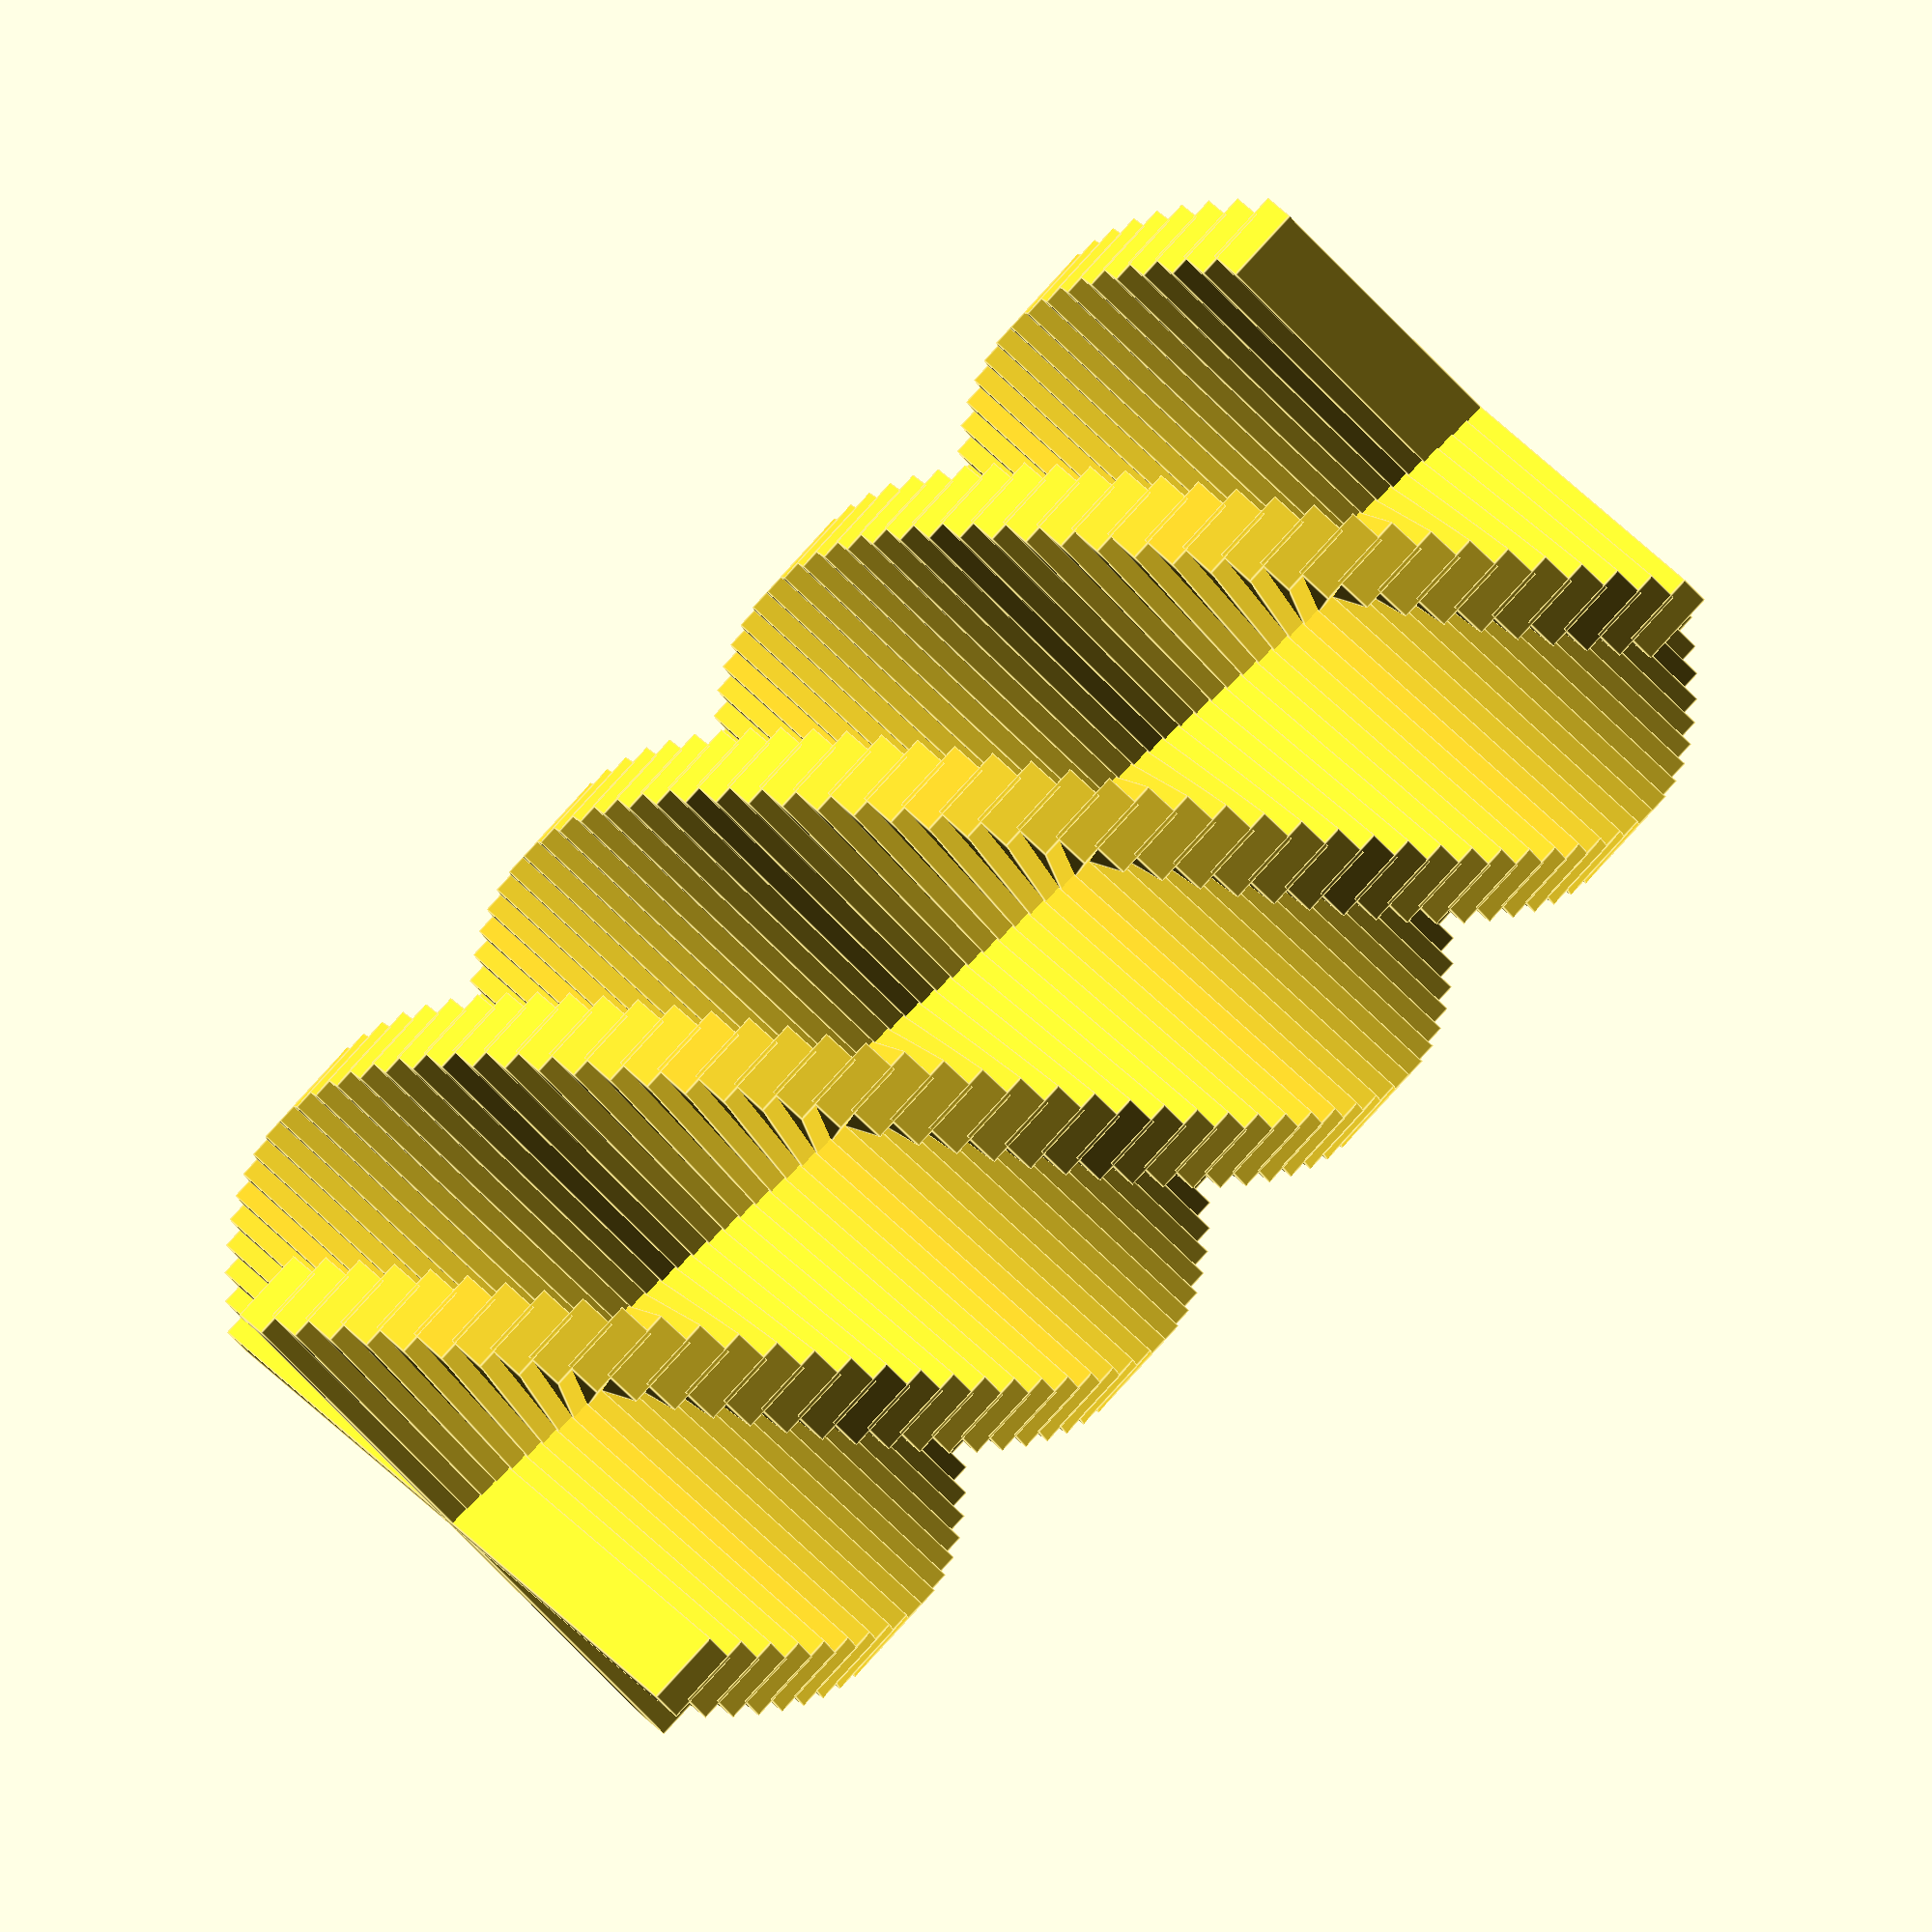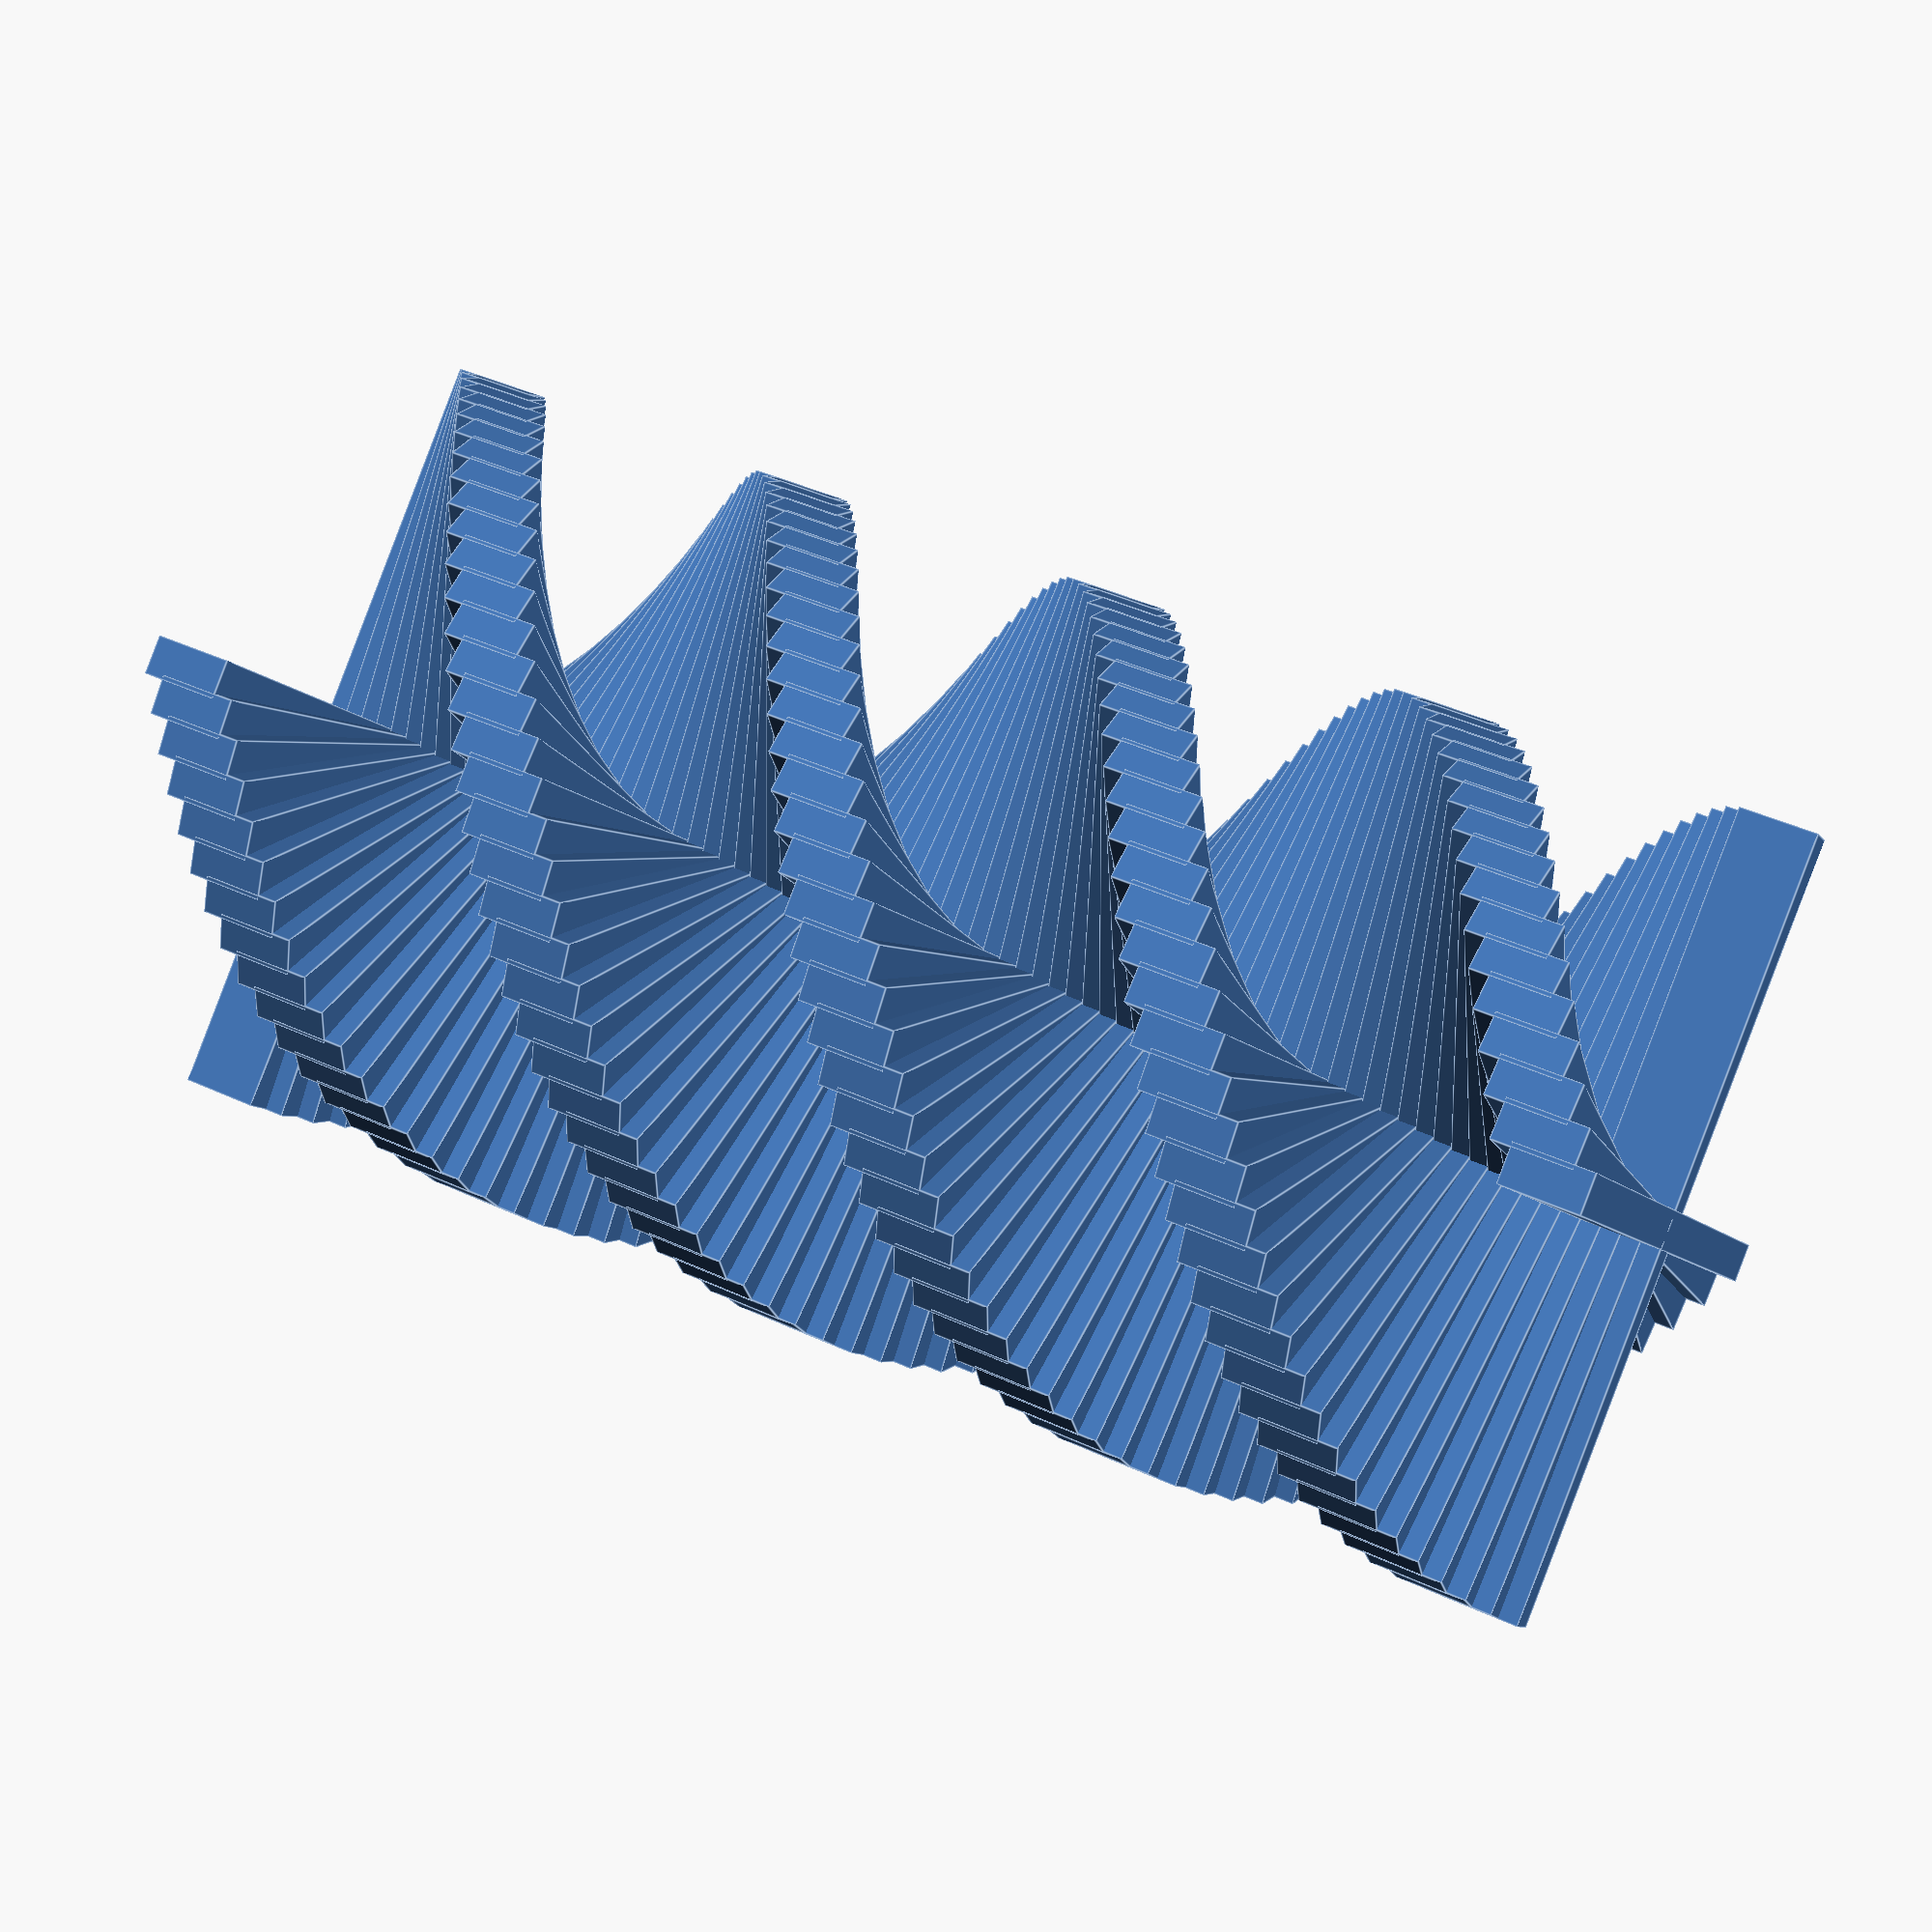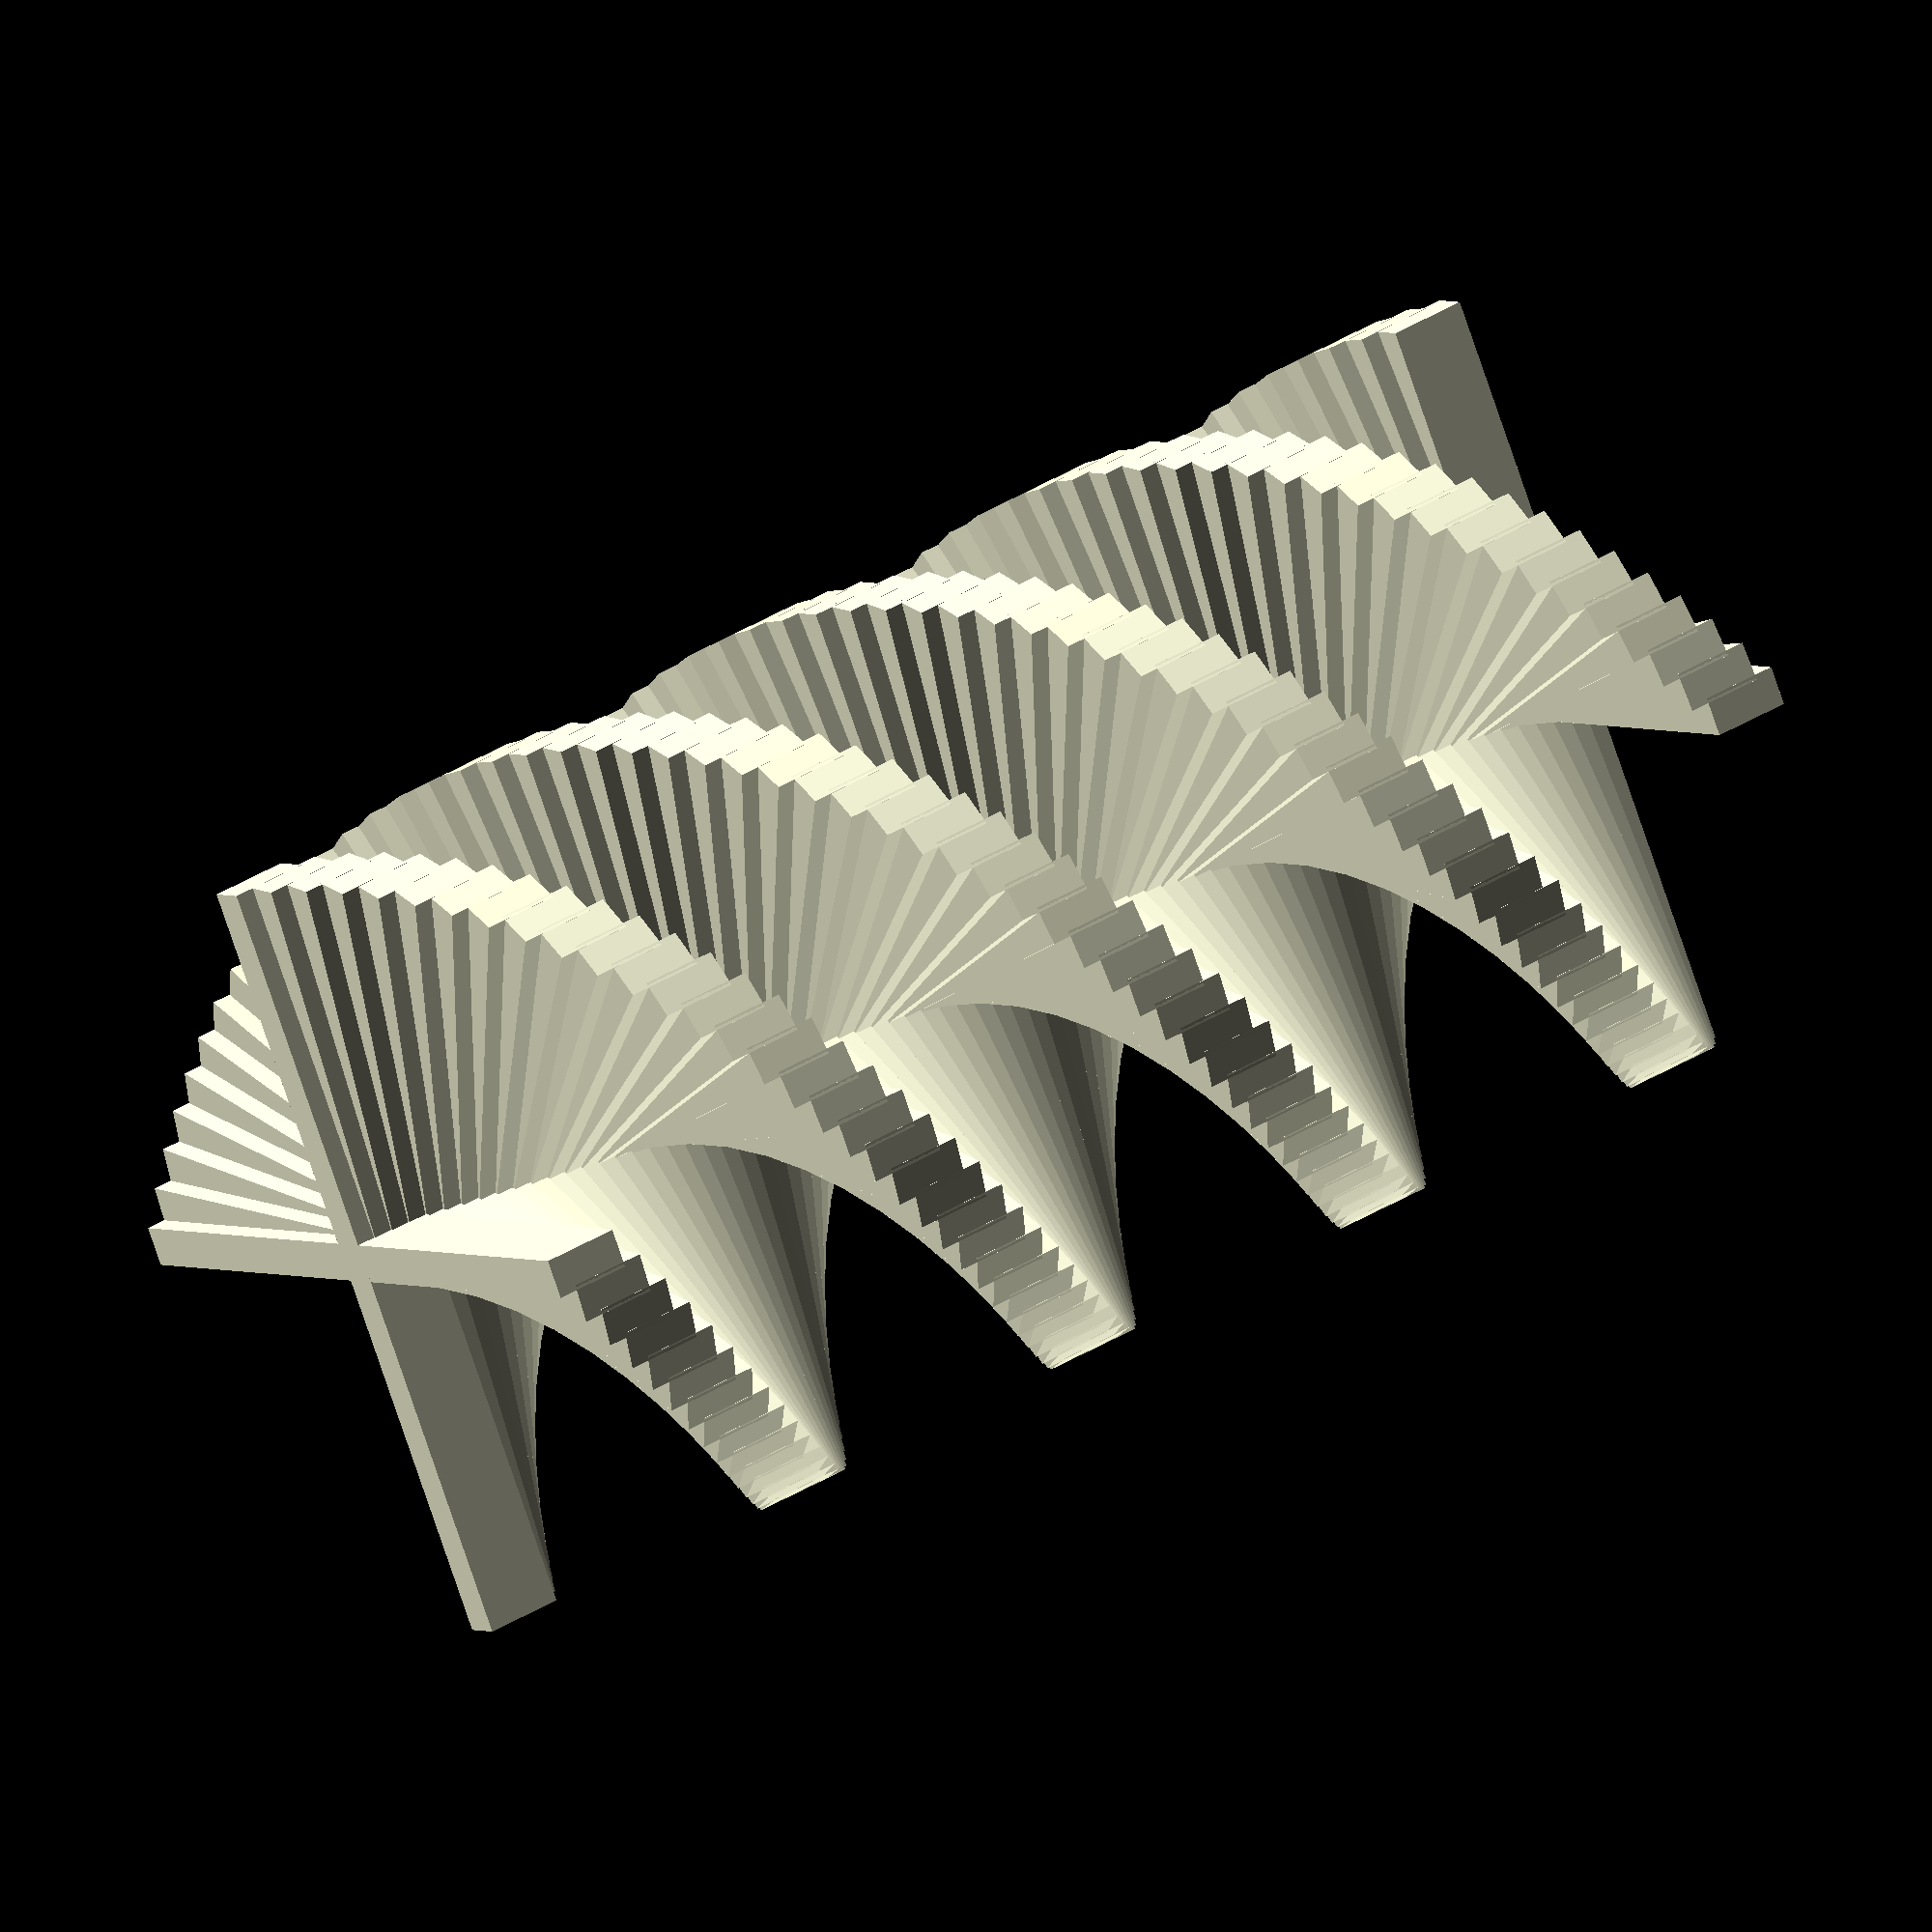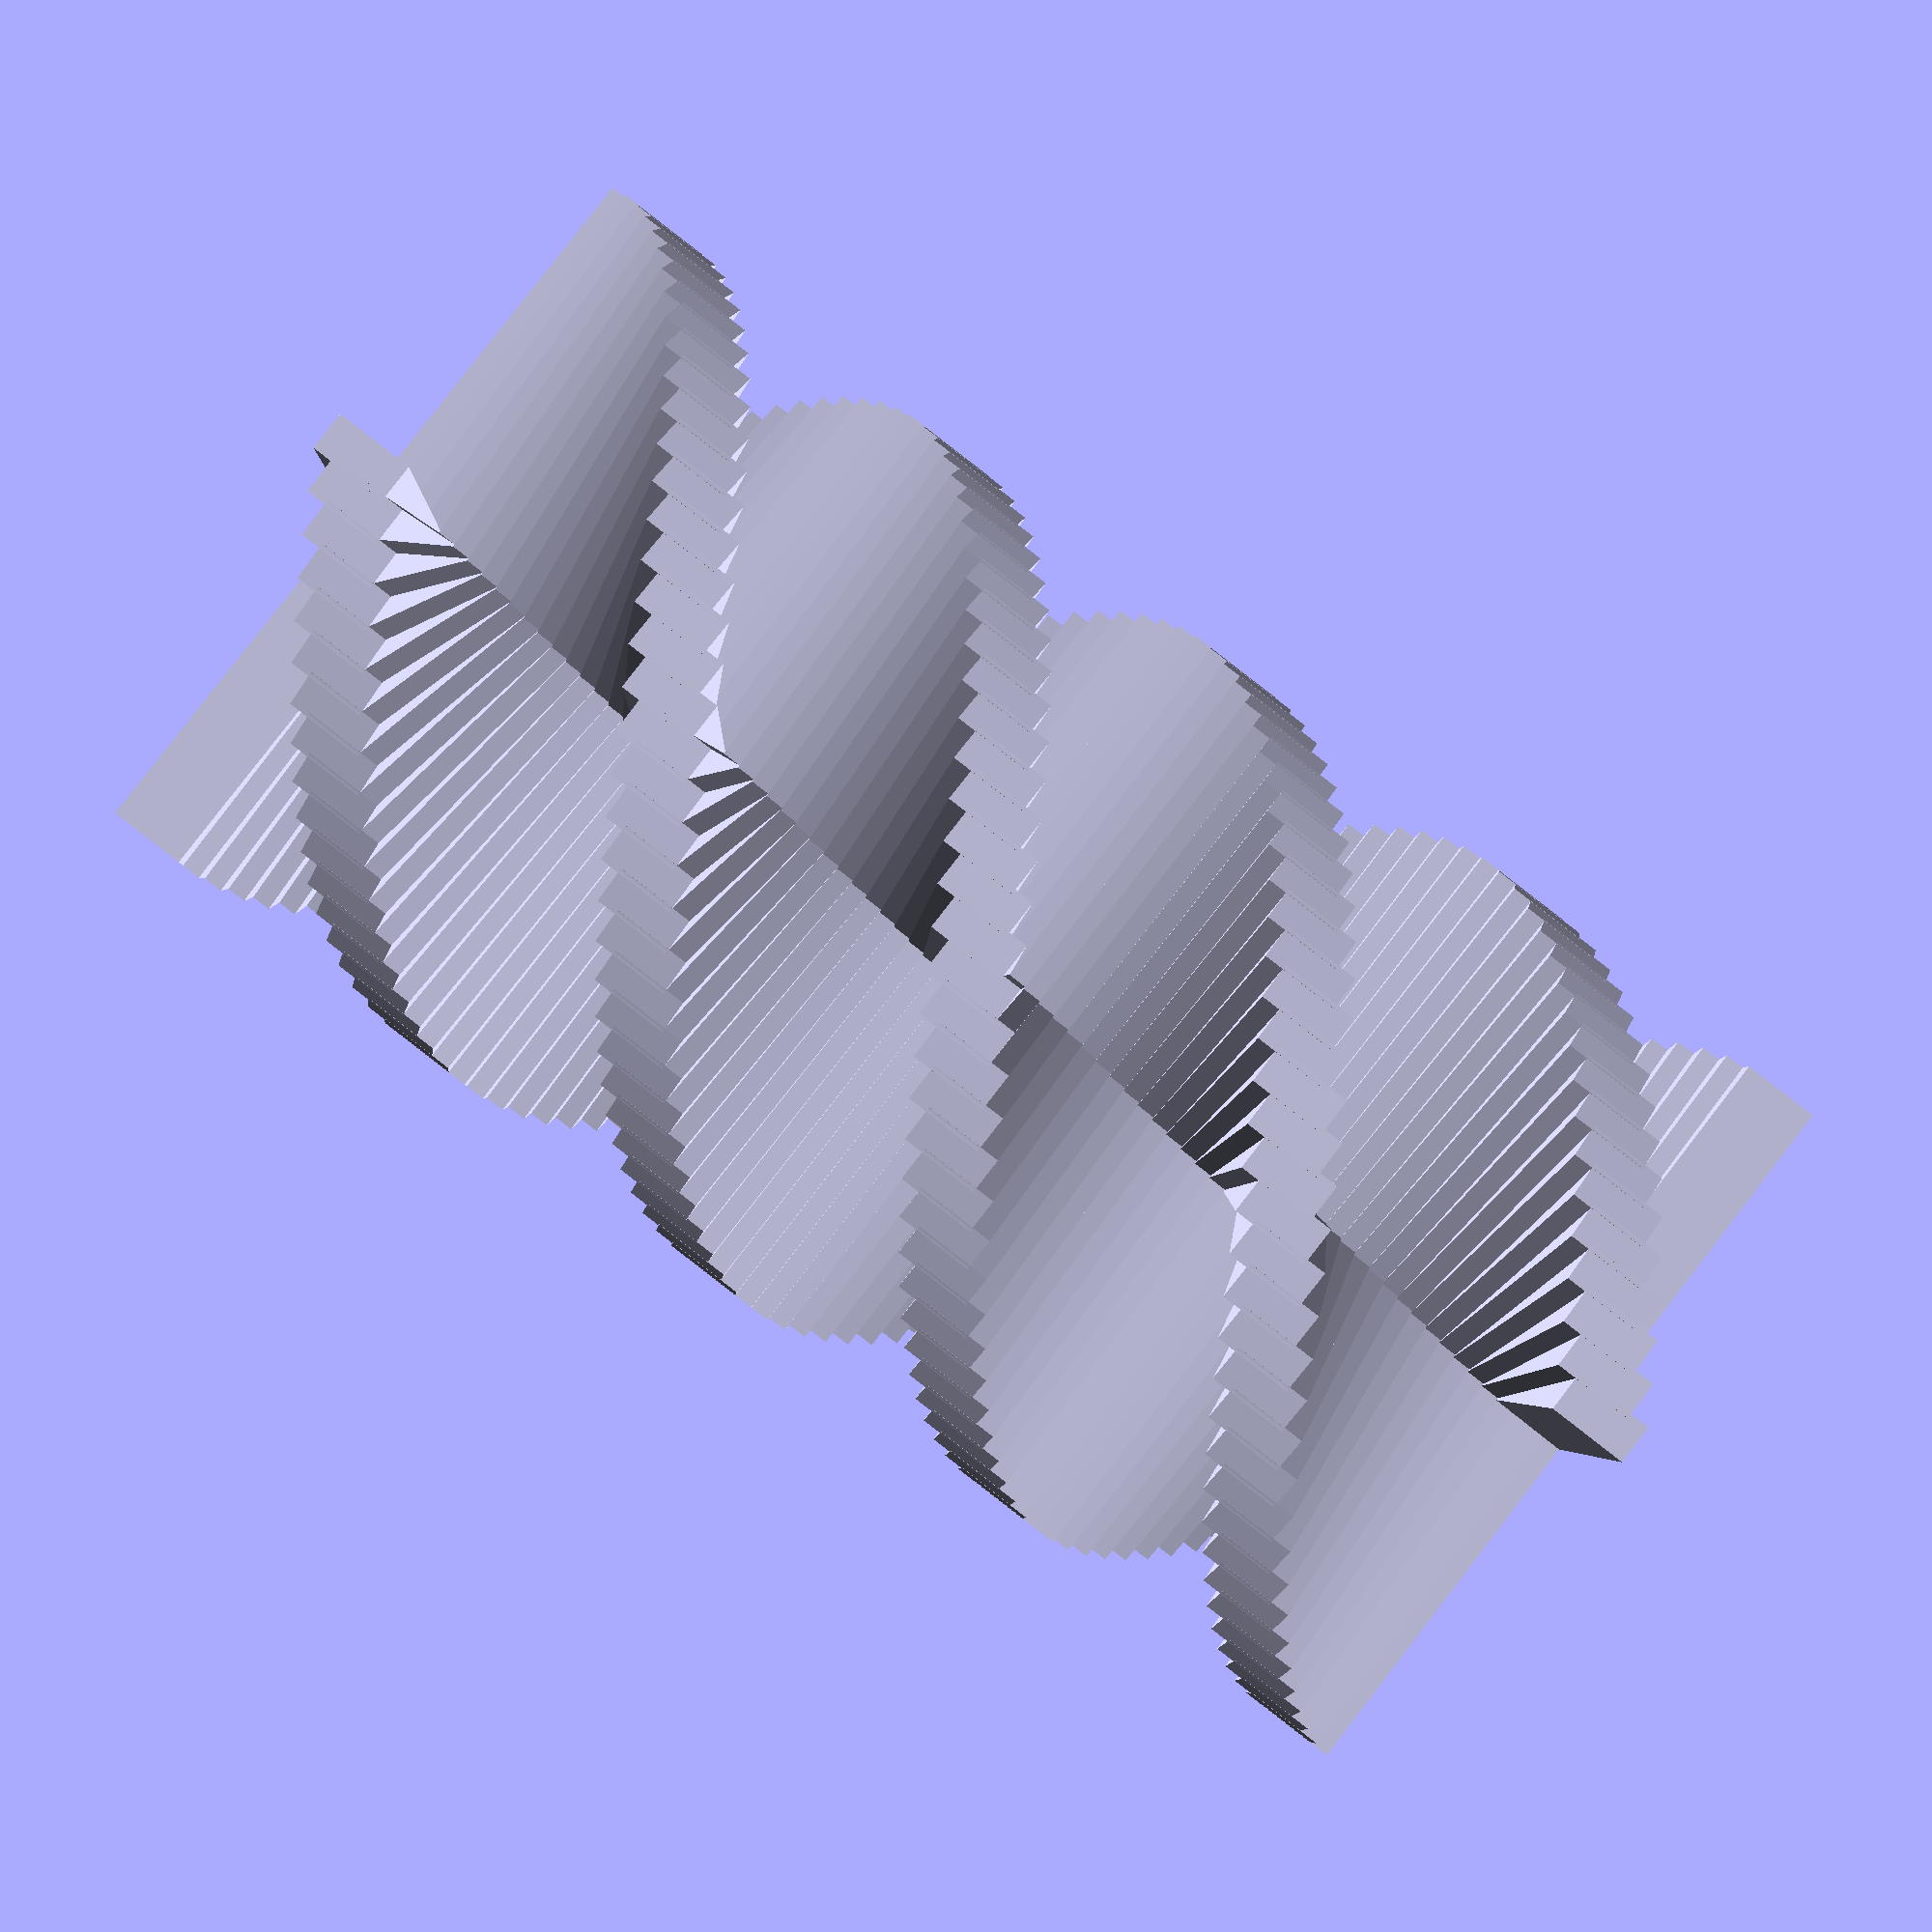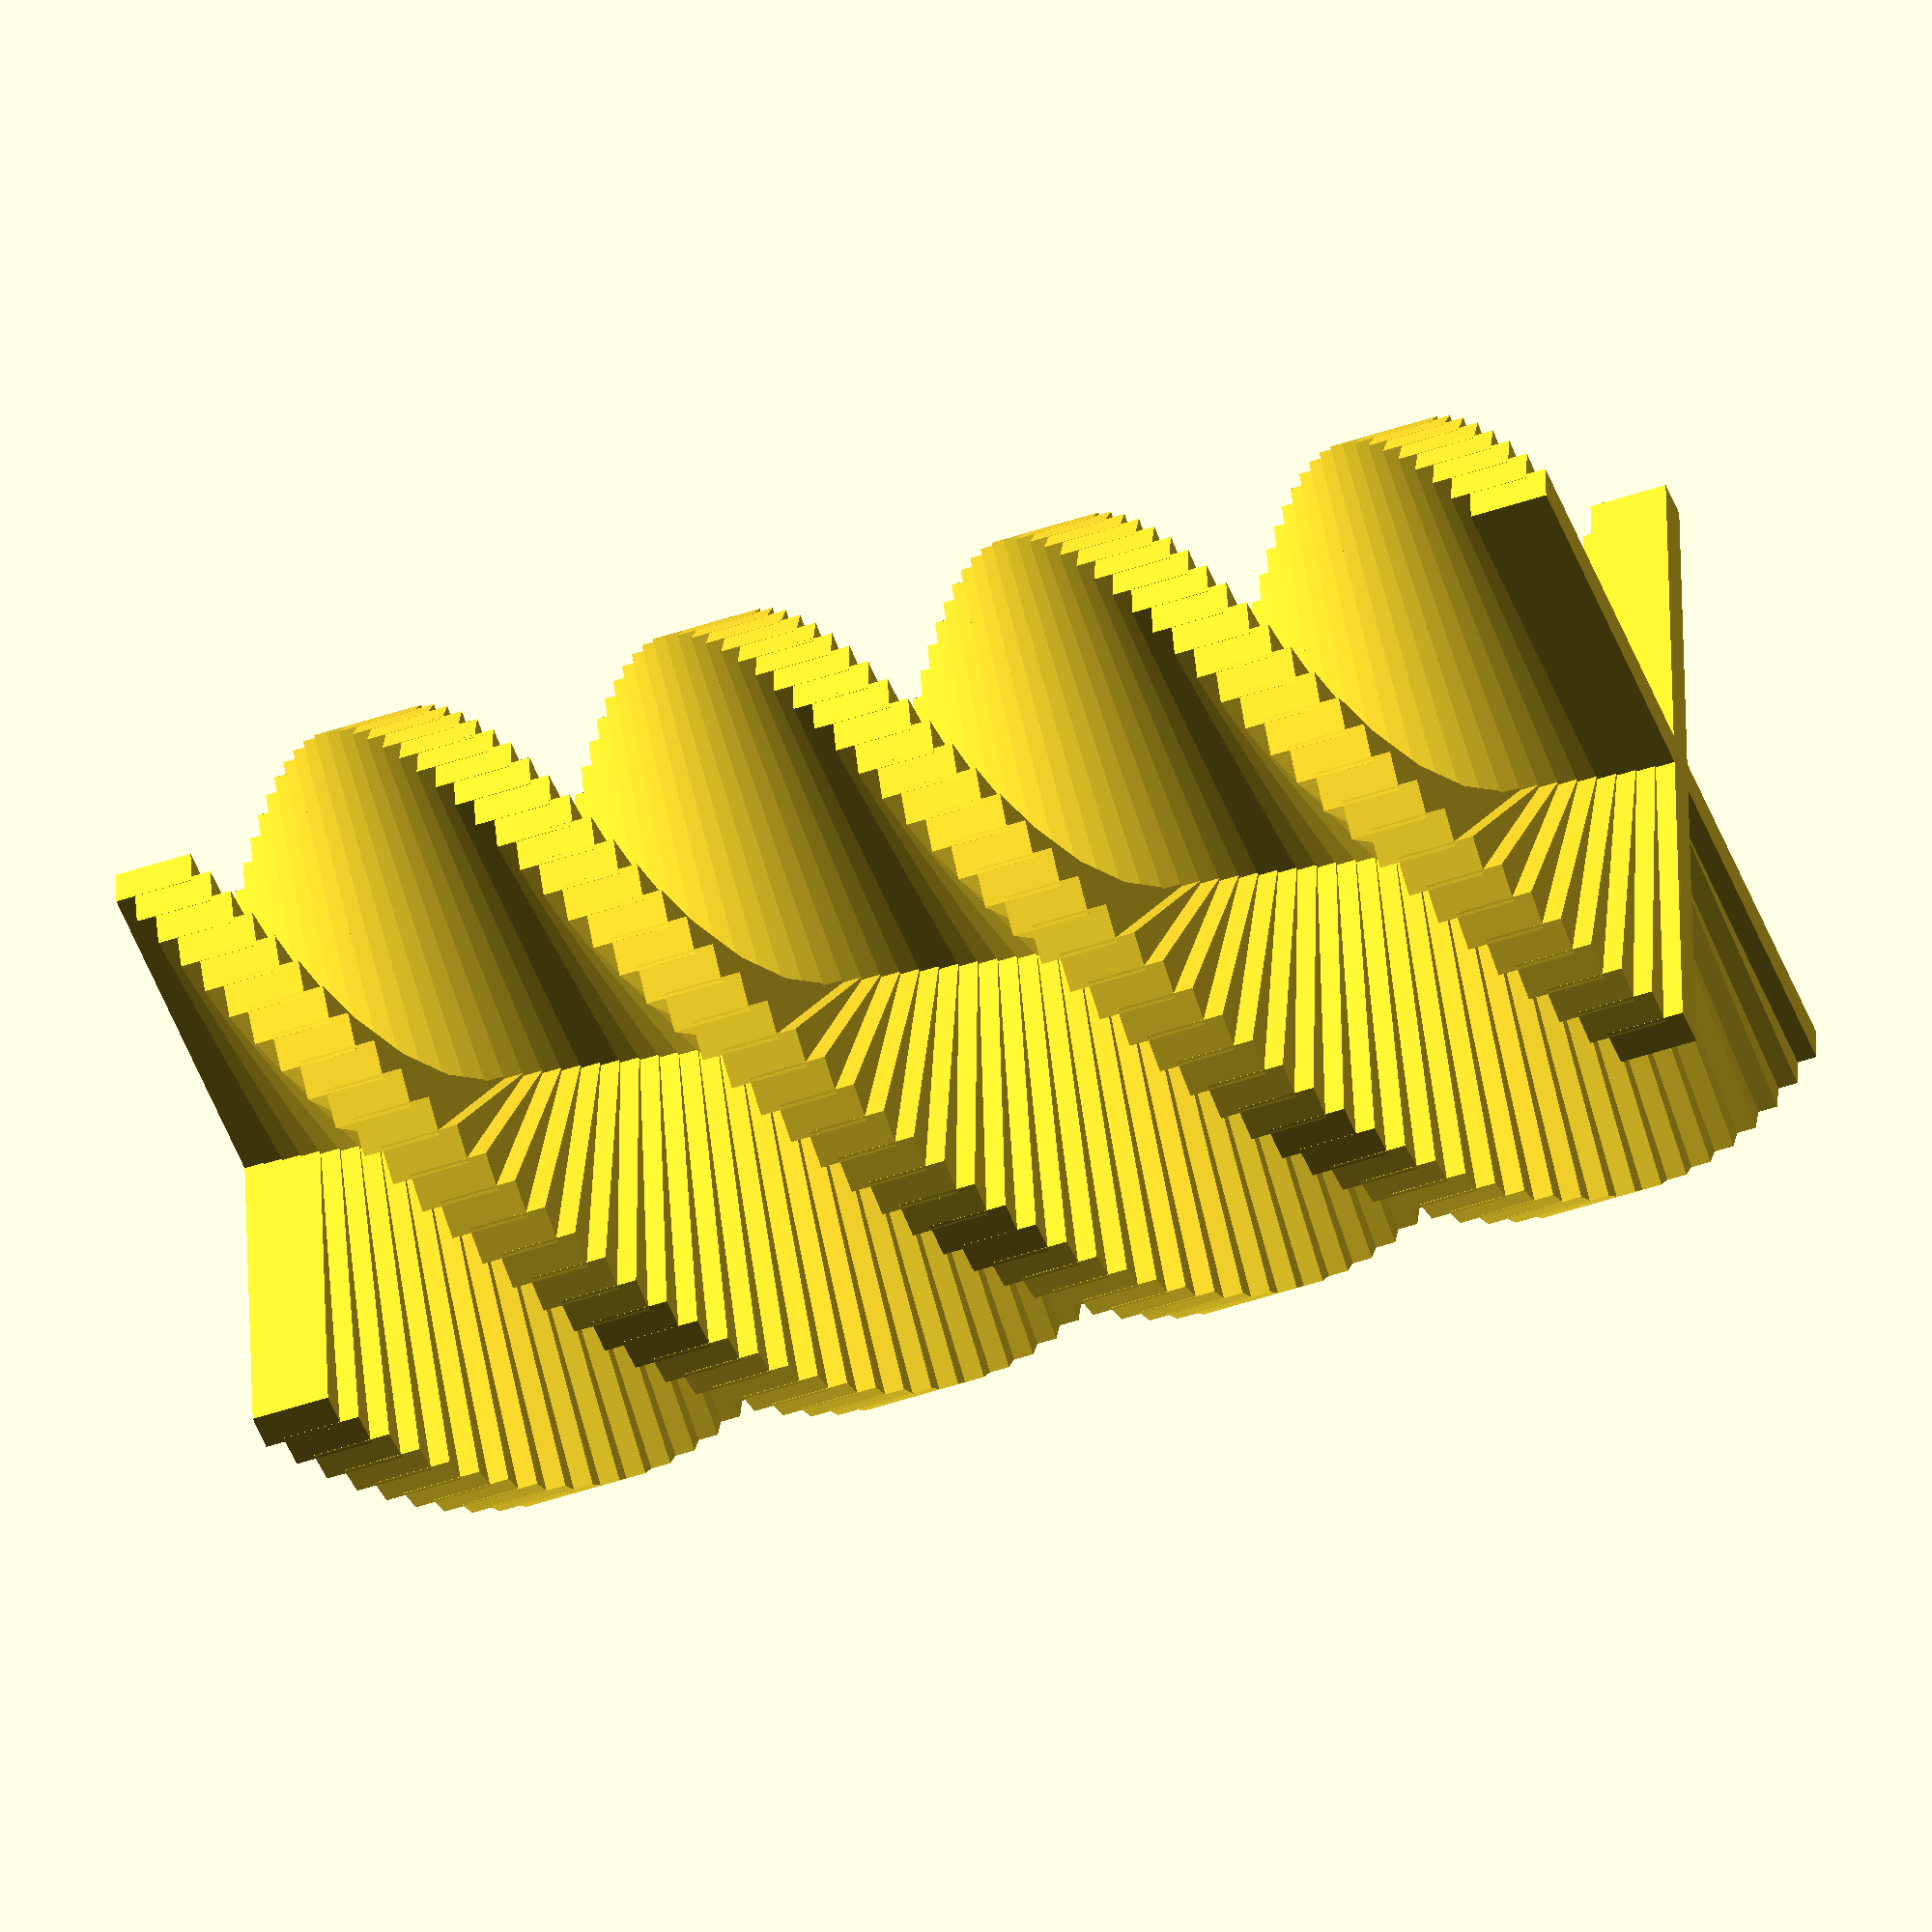
<openscad>
// enable animate (view->animate)
// set FPS=20 Steps=360
module
q()
{
    cube([ 10, 1, 1 ], center = true);
}

module
c()
{
    cube([ 1, 1, 1 ], center = true);
}
module
o()
{
    cylinder(1, 2, 2);
}
module cycle_rotate(i)
{
    for (i = [0:360 / i:360])
        rotate([ 0, 0, i ]) children();
}
module layer(l, h, angle = 0)
{
    for (i = [0:h / l:h]) {
        translate([ 0, i * angle, i ]) children();
    }
}
module sin_cycle(l, h, angle = 0)
{
    for (i = [0:h / l:h]) {
        translate([ 0, sin(i / 3.14), i ]) children();
    }
}

// cycle_rotate(10)sin_cycle(10,10,-2)q();
module
main0()
{
    for (b = [0:1:2]) {
        for (a = [0:5:360]) {
            rotate([ 0, 0, b * 90 ])
                translate([ 0, sin(10 * $t * 360), a / 10 ])
                    rotate([ 0, 0, a + $t * 360 ])
                        scale([ 1 + sin(10 * $t * 360) * sin(a) + 1, 1, 1 + 1 ])
                            q();
        }
    }
};

module main1(l)
{

    for (i = [0:360 / l:90]) {
        translate([ 0, i / 10, 0 ]) rotate([ 0, i + 0.2 * i * $t * 360, 0 ])
            scale([ 1, 1, 3 + 10 * i / 90 ]) c();
    }
}
module
main2()
{
    for (i = [0:10:360]) {

        translate([ 0, 0, 4 * i / 360 * (2 + sin($t * 360 * 30)) ])
            rotate([ 0, 0, i * 2 ]) translate([ 0, 3, 0 ]) c();
    }
}
module
main3()
{
    rotate([ 0, 0, $t * 360 * 30 ]) for (i = [0:5:360])
    {
        rotate([ 0, 0, i * 2 ])
            translate([ 0, 4 * i / 360 * (1.5 + sin($t * 360 * 10)), 0 ]) c();
    }
}
module
main4()
{
    for (i = [0:10:360]) {
        rotate([ 0, 0, i * $t * 360 * 0.05 ])
            translate([ 0, $t * 360 / 100 + i / 30, i * 0.01 ])
            //  rotate([0,0,i*$t*360])
            //    translate([sin($t*360*4)*i/10,cos($t*360)*i/10,0])

            q();
    }
}
module
main5()
{
    for (x = [-8:1:8]) {
        for (y = [-8:1:8]) {
            translate([ x, y, 0 ]) scale(
                [ 1, 1, 3 + 3 * cos(y * 36 * $t * 15) * sin(x * 36 * $t * 15) ])
                c();
        }
    }
}
module
main6()
{
    rotate([ 0, 0, $t * 360 ]) for (r = [0:45:4 * 90])
    {
        rotate([ 0, 0, r ]) translate(
            [ 10 * (2 + sin(10 * $t * 360)), 0, 0 ]) for (i = [0:30:360])
        {
            rotate([ 0, 0, i + 4 * $t * 360 ]) translate([ 2, 0, 0 ])
                scale([ 10 * (1 + sin(10 * $t * 360)), 1, 2 ]) c();
        }
        rotate([ 0, 0, r + 45 / 2 ])
            translate([ 5 * (2 + sin(10 * $t * 360)), 0, 0 ])
                cube([ 10 * (2 + sin(10 * $t * 360)), 1, 1 ], center = true);
    }
}
module
main7()
{
    //     translate([0,sin($t*360),0])
    rotate([ 0, 0, $t * 360 * 10 / 2 ])
        translate([ 0, 10 * sin($t * 360), $t * 360 * 5 / 100 ])
            rotate([ 0, 0, $t * 360 * 10 ]) q();
    color("gray") for (i = [1:1:360])
    {
        rotate([ 0, 0, i * 10 / 2 ]) translate([ 0, 10 * sin(i), i * 5 / 100 ])
            rotate([ 0, 0, i * 10 ]) c();
    }
}
module
main8()
{
    color("gray") for (i = [1:1:360])
    {
        rotate([ 0, 0, i * 10 ]) translate([ 0, i * sin($t * 360), 0 ])
            rotate([ 0, 0, $t * 360 * 1 ]) q();
    }
}
module
main9()
{
    for (x = [-8:1:8]) {
        for (y = [-8:1:8]) {
            translate([ x * 5, y * 5, 0 ]) scale([
                1,
                1,
                (3 + 3 * cos(y * 36 * $t * 15) * sin(x * 36 * $t * 15)) * 5
            ]) rotate([ 0, 0, $t * 360 * 6 ]) o();
        }
    }
}
module
main10()
{
    for (i = [1:10]) {
        translate([ 0, 0, -i ]) rotate([ 0, 0, i * $t * 360 * 6 * 10 ])
            scale([ i, i, 1 ]) o();
    }
    rotate([ 0, 0, $t * 360 * 6 ])
        translate([ 0, 0, 20 * (1 + sin($t * 360 * 10)) ]) scale([ 1, 1, 30 ])
            o();

    translate([ 0, 0, 20 * (2 + sin($t * 360 * 10)) ])
        rotate([ 0, 0, $t * 360 * 6 ]) for (r = [0:10:60])
    {
        for (i = [0:30:360]) {
            rotate([ 0 + r, 60 + r, i + r ]) translate([ 0, $t * 360 / 30, 30 ])
                scale([ 1, 1, 20 ]) o();
        }
    }
} 
main0();
// main1(100);
//  main2();
//  main3();
//  main4();
//  main5();
// main6();

//  main7();
//      main8();
//      main9();
// main10();







</openscad>
<views>
elev=93.1 azim=223.2 roll=317.4 proj=o view=edges
elev=316.1 azim=48.3 roll=298.5 proj=p view=edges
elev=138.8 azim=327.4 roll=126.4 proj=o view=solid
elev=271.7 azim=177.2 roll=127.8 proj=p view=solid
elev=52.1 azim=3.6 roll=109.8 proj=o view=solid
</views>
